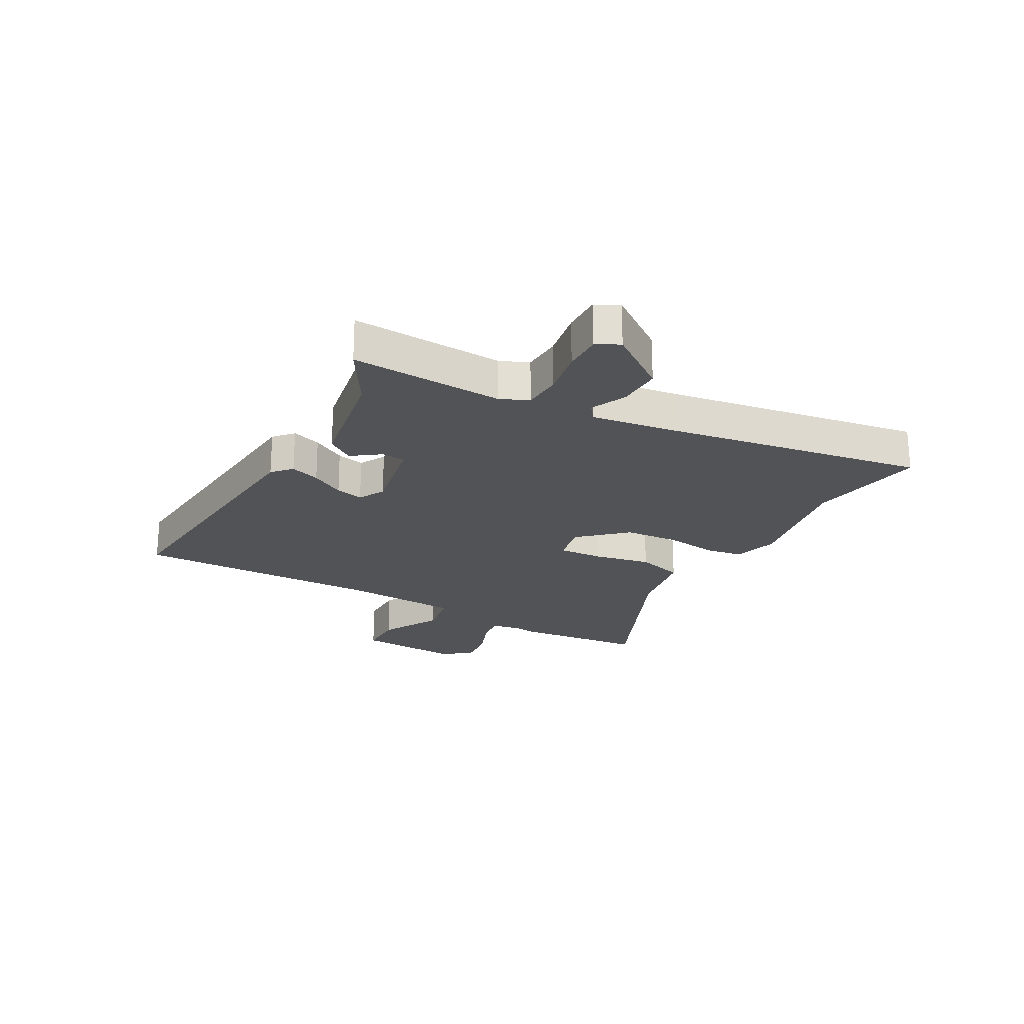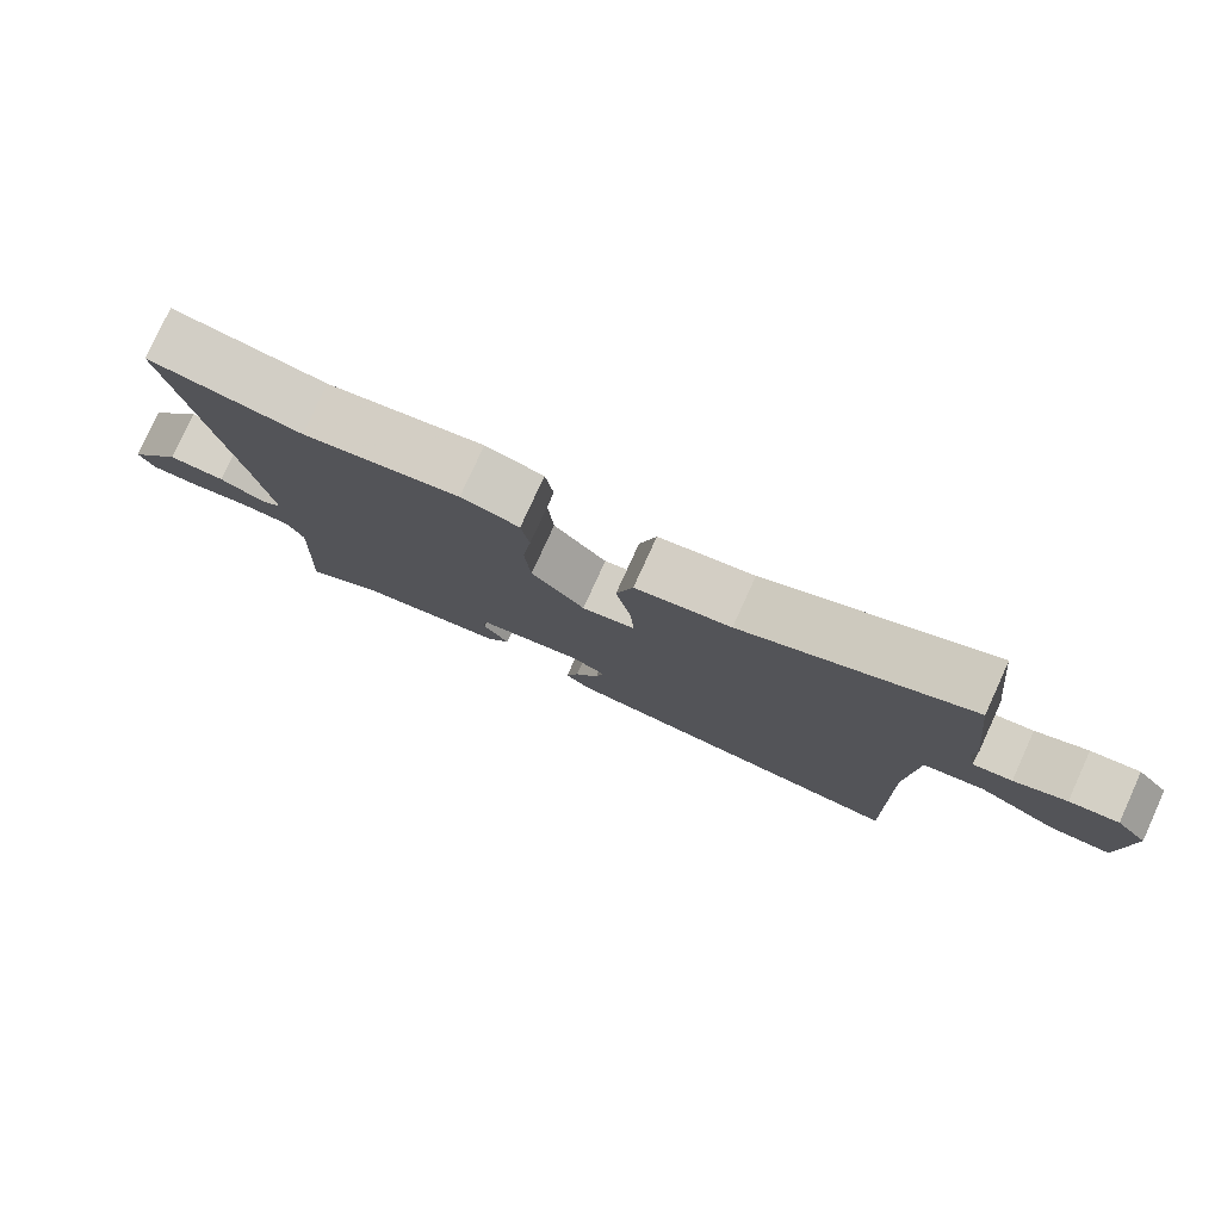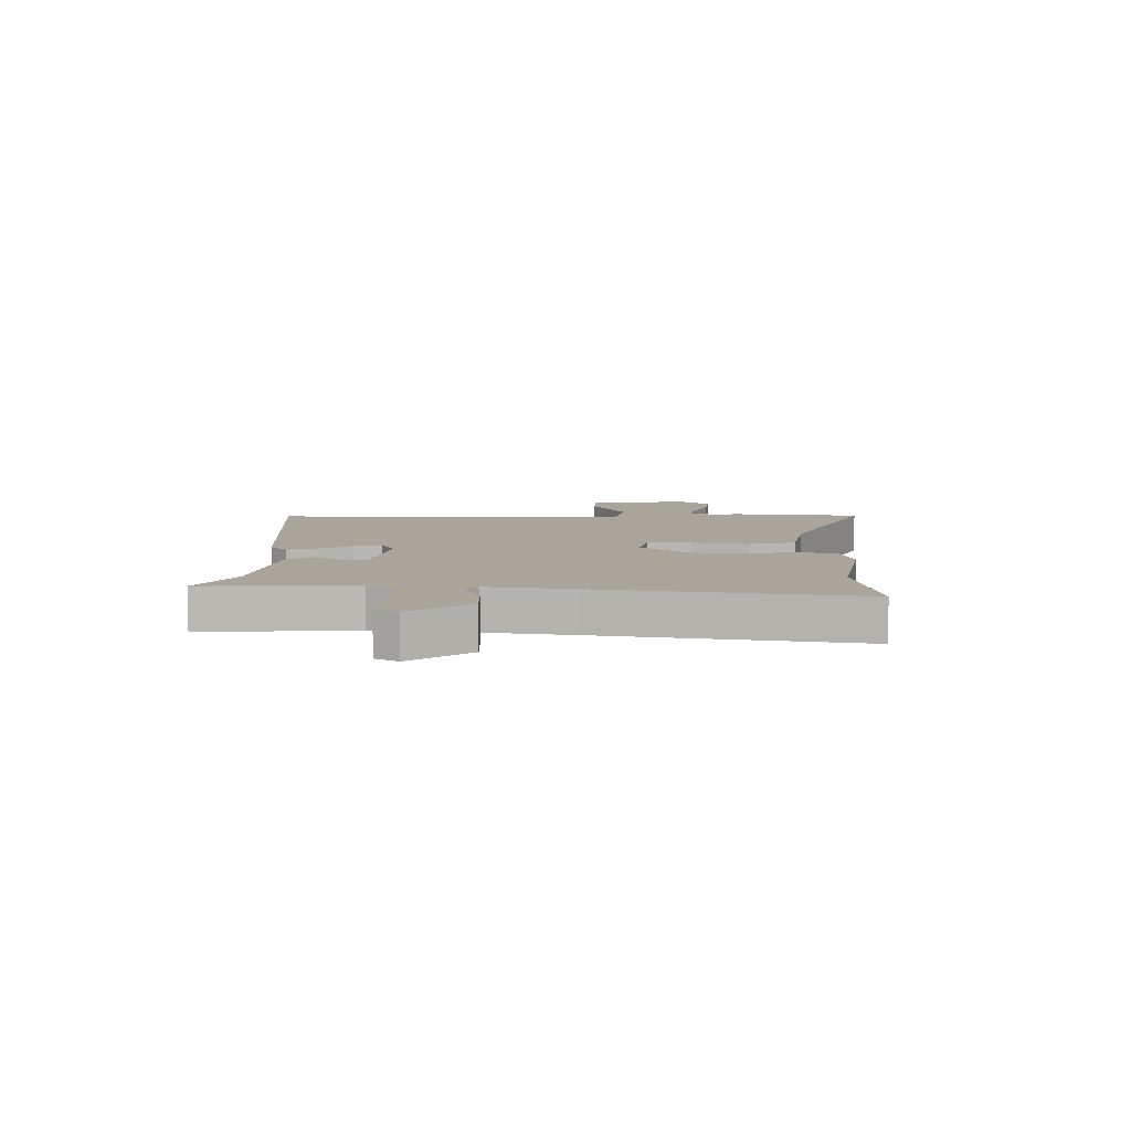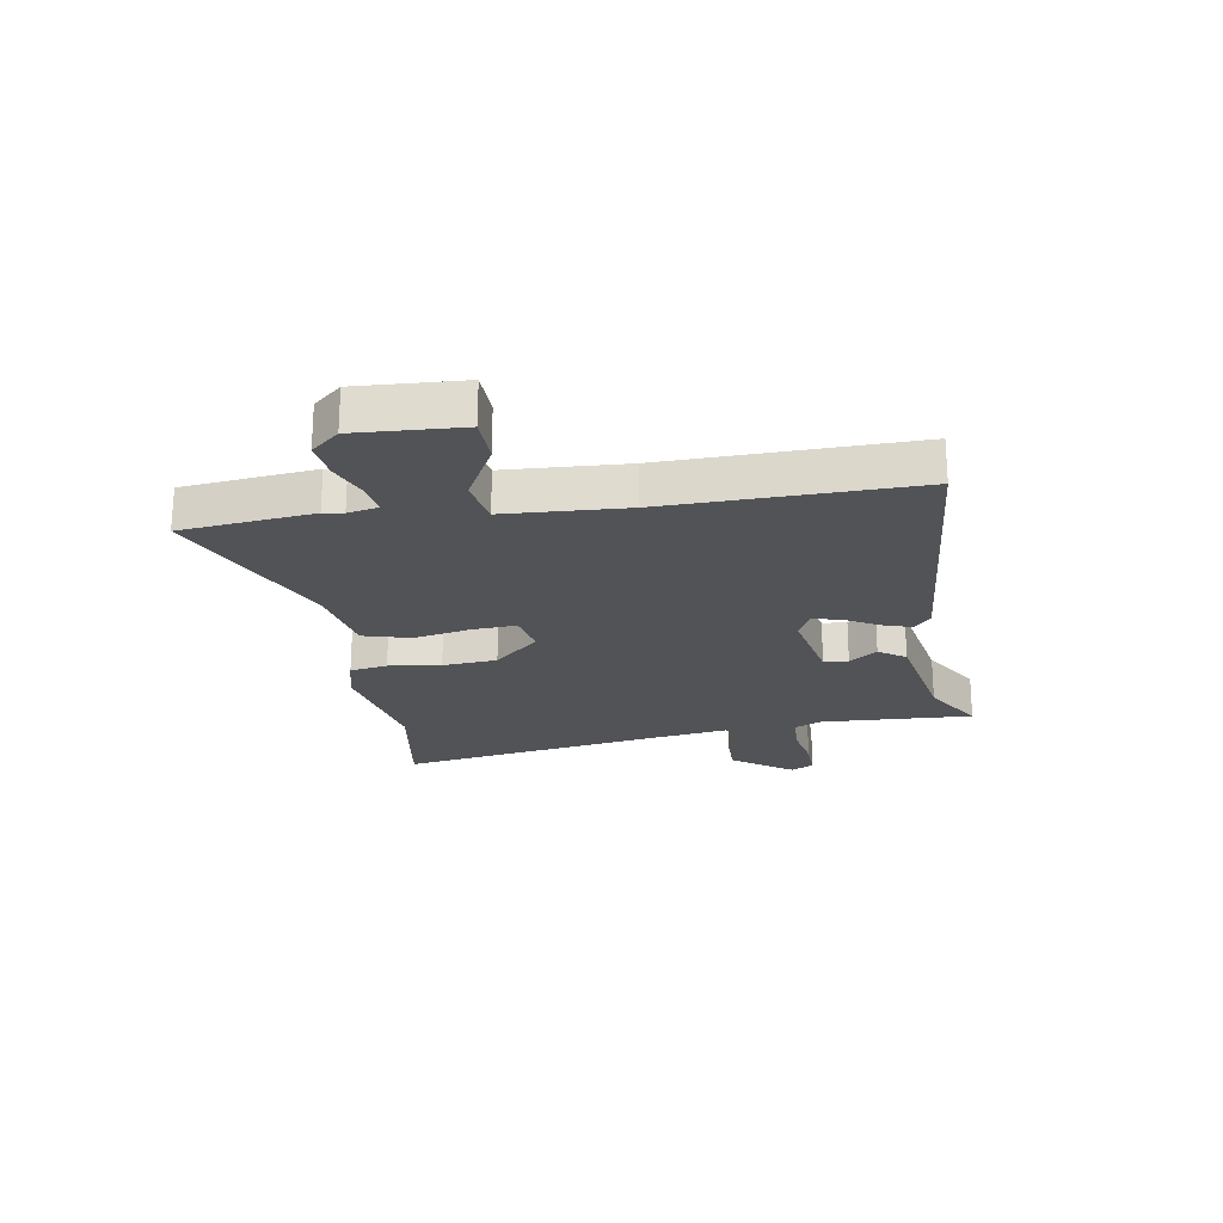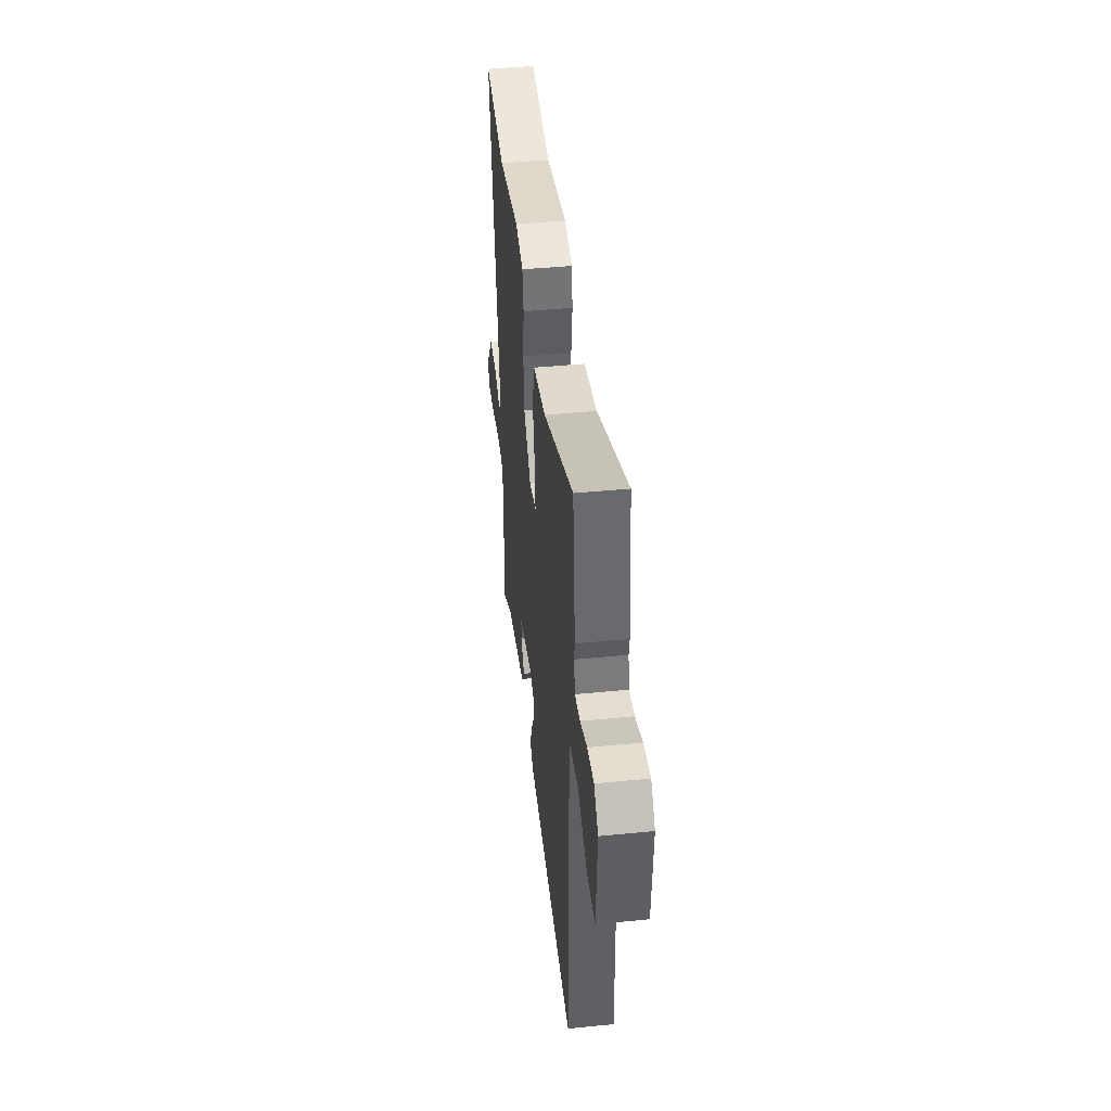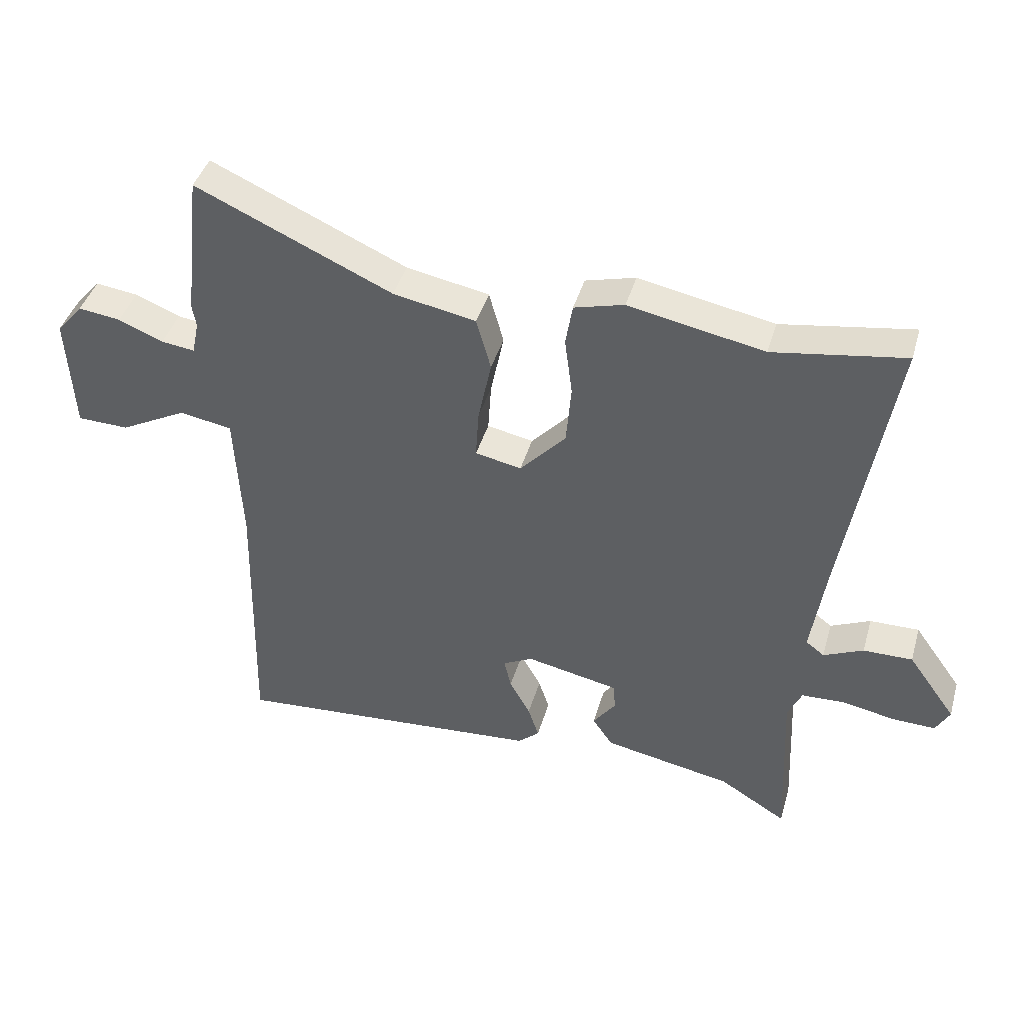
<metadata>
{"format":"obj","ext":"obj","renderer":"f3d","projection":"perspective","resolution":1024,"background":"white","views":[{"elev":-22.4,"azim":-119.5,"up":"+Y"},{"elev":78.9,"azim":24.5,"up":"+Z"},{"elev":7.6,"azim":-89.8,"up":"+Y"},{"elev":-22.4,"azim":99.1,"up":"+Y"},{"elev":43.7,"azim":83.4,"up":"+Z"},{"elev":42.0,"azim":-164.2,"up":"+Z"}]}
</metadata>
<code>
v 0.469 0.07 -0.505
v -0.024 0.07 -0.468
v -0.058 0.07 -0.438
v -0.041 0.07 -0.386
v -0.008 0.07 -0.327
v 0.003 0.07 -0.278
v -0.044 0.07 -0.254
v -0.191 0.07 -0.284
v -0.194 0.07 -0.327
v -0.158 0.07 -0.376
v -0.19 0.07 -0.423
v -0.394 0.07 -0.462
v -0.5 0.07 -0.527
v -0.488 0.07 -0.259
v -0.51 0.07 -0.21
v -0.578 0.07 -0.207
v -0.662 0.07 -0.223
v -0.73 0.07 -0.225
v -0.752 0.07 -0.185
v -0.676 0.07 -0.079
v -0.598 0.07 -0.08
v -0.535 0.07 -0.108
v -0.506 0.07 -0.086
v -0.529 0.07 0.067
v -0.605 0.07 0.517
v -0.397 0.07 0.484
v -0.183 0.07 0.526
v -0.104 0.07 0.505
v -0.093 0.07 0.439
v -0.105 0.07 0.347
v -0.097 0.07 0.251
v -0.024 0.07 0.172
v 0.049 0.07 0.187
v 0.044 0.07 0.265
v 0.023 0.07 0.366
v 0.046 0.07 0.449
v 0.177 0.07 0.474
v 0.487 0.07 0.613
v 0.513 0.07 0.381
v 0.507 0.07 0.346
v 0.518 0.07 0.293
v 0.571 0.07 0.3
v 0.642 0.07 0.329
v 0.709 0.07 0.338
v 0.751 0.07 0.289
v 0.741 0.07 0.103
v 0.659 0.07 0.101
v 0.553 0.07 0.157
v 0.47 0.07 0.142
v 0.459 0.07 -0.07
v 0.469 0 -0.505
v -0.024 0 -0.468
v -0.058 0 -0.438
v -0.041 0 -0.386
v -0.008 0 -0.327
v 0.003 0 -0.278
v -0.044 0 -0.254
v -0.191 0 -0.284
v -0.194 0 -0.327
v -0.158 0 -0.376
v -0.19 0 -0.423
v -0.394 0 -0.462
v -0.5 0 -0.527
v -0.488 0 -0.259
v -0.51 0 -0.21
v -0.578 0 -0.207
v -0.662 0 -0.223
v -0.73 0 -0.225
v -0.752 0 -0.185
v -0.676 0 -0.079
v -0.598 0 -0.08
v -0.535 0 -0.108
v -0.506 0 -0.086
v -0.529 0 0.067
v -0.605 0 0.517
v -0.397 0 0.484
v -0.183 0 0.526
v -0.104 0 0.505
v -0.093 0 0.439
v -0.105 0 0.347
v -0.097 0 0.251
v -0.024 0 0.172
v 0.049 0 0.187
v 0.044 0 0.265
v 0.023 0 0.366
v 0.046 0 0.449
v 0.177 0 0.474
v 0.487 0 0.613
v 0.513 0 0.381
v 0.507 0 0.346
v 0.518 0 0.293
v 0.571 0 0.3
v 0.642 0 0.329
v 0.709 0 0.338
v 0.751 0 0.289
v 0.741 0 0.103
v 0.659 0 0.101
v 0.553 0 0.157
v 0.47 0 0.142
v 0.459 0 -0.07
f 46 47 48
f 45 46 48
f 44 45 48
f 43 44 48
f 42 43 48
f 41 42 48 49
f 40 41 49
f 39 40 49
f 38 39 49
f 37 38 49
f 37 49 50
f 36 37 50
f 35 36 50
f 34 35 50
f 28 29 30
f 27 28 30
f 26 27 30
f 26 30 31
f 25 26 31
f 24 25 31
f 23 24 31 32
f 20 21 22
f 19 20 22
f 18 19 22
f 17 18 22
f 16 17 22
f 23 32 33
f 22 23 33
f 16 22 33
f 15 16 33
f 12 13 14
f 12 14 15
f 11 12 15
f 10 11 15
f 9 10 15
f 3 4 5
f 2 3 5
f 1 2 5
f 50 1 5
f 50 5 6
f 33 34 50
f 33 50 6 7
f 15 33 7 8
f 8 9 15
f 98 97 96
f 98 96 95
f 98 95 94
f 98 94 93
f 98 93 92
f 99 98 92 91
f 99 91 90
f 99 90 89
f 99 89 88
f 99 88 87
f 100 99 87
f 100 87 86
f 100 86 85
f 100 85 84
f 80 79 78
f 80 78 77
f 80 77 76
f 81 80 76
f 81 76 75
f 81 75 74
f 82 81 74 73
f 72 71 70
f 72 70 69
f 72 69 68
f 72 68 67
f 72 67 66
f 83 82 73
f 83 73 72
f 83 72 66
f 83 66 65
f 64 63 62
f 65 64 62
f 65 62 61
f 65 61 60
f 65 60 59
f 55 54 53
f 55 53 52
f 55 52 51
f 55 51 100
f 56 55 100
f 100 84 83
f 57 56 100 83
f 58 57 83 65
f 65 59 58
f 1 51 52 2
f 2 52 53 3
f 3 53 54 4
f 4 54 55 5
f 5 55 56 6
f 6 56 57 7
f 7 57 58 8
f 8 58 59 9
f 9 59 60 10
f 10 60 61 11
f 11 61 62 12
f 12 62 63 13
f 13 63 64 14
f 14 64 65 15
f 15 65 66 16
f 16 66 67 17
f 17 67 68 18
f 18 68 69 19
f 19 69 70 20
f 20 70 71 21
f 21 71 72 22
f 22 72 73 23
f 23 73 74 24
f 24 74 75 25
f 25 75 76 26
f 26 76 77 27
f 27 77 78 28
f 28 78 79 29
f 29 79 80 30
f 30 80 81 31
f 31 81 82 32
f 32 82 83 33
f 33 83 84 34
f 34 84 85 35
f 35 85 86 36
f 36 86 87 37
f 37 87 88 38
f 38 88 89 39
f 39 89 90 40
f 40 90 91 41
f 41 91 92 42
f 42 92 93 43
f 43 93 94 44
f 44 94 95 45
f 45 95 96 46
f 46 96 97 47
f 47 97 98 48
f 48 98 99 49
f 49 99 100 50
f 50 100 51 1

</code>
